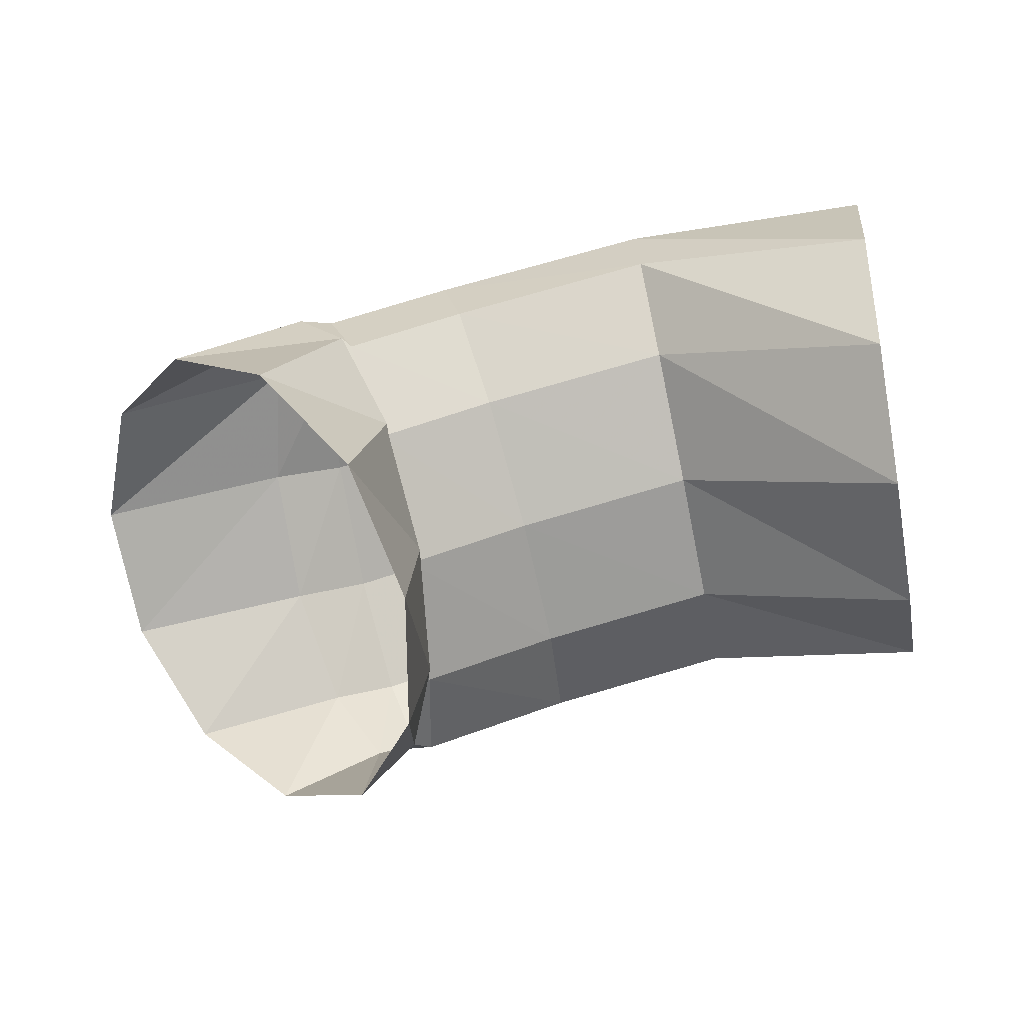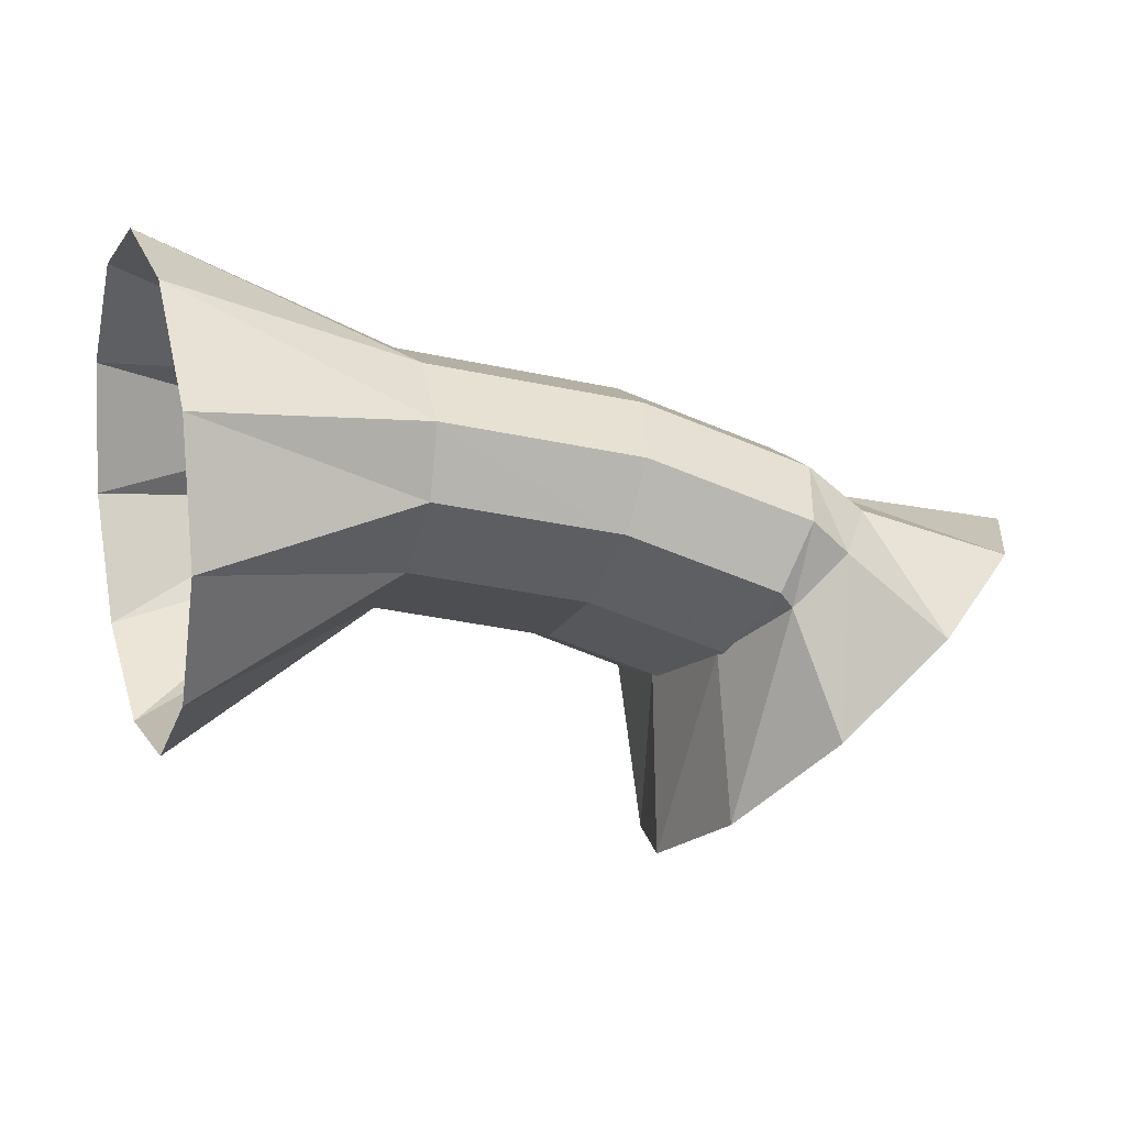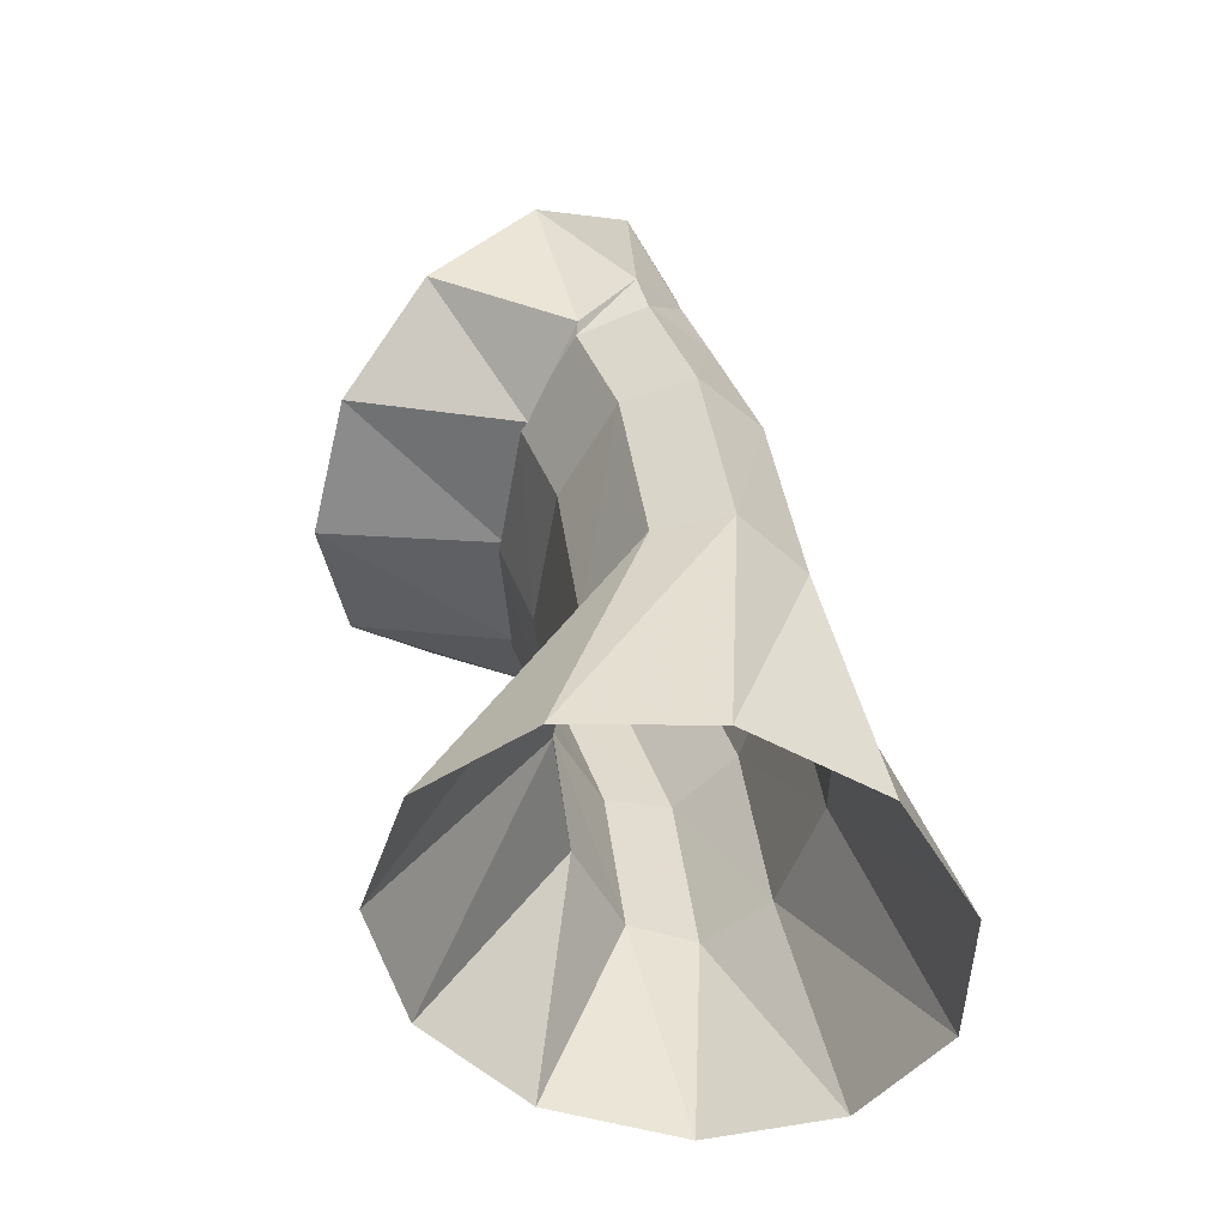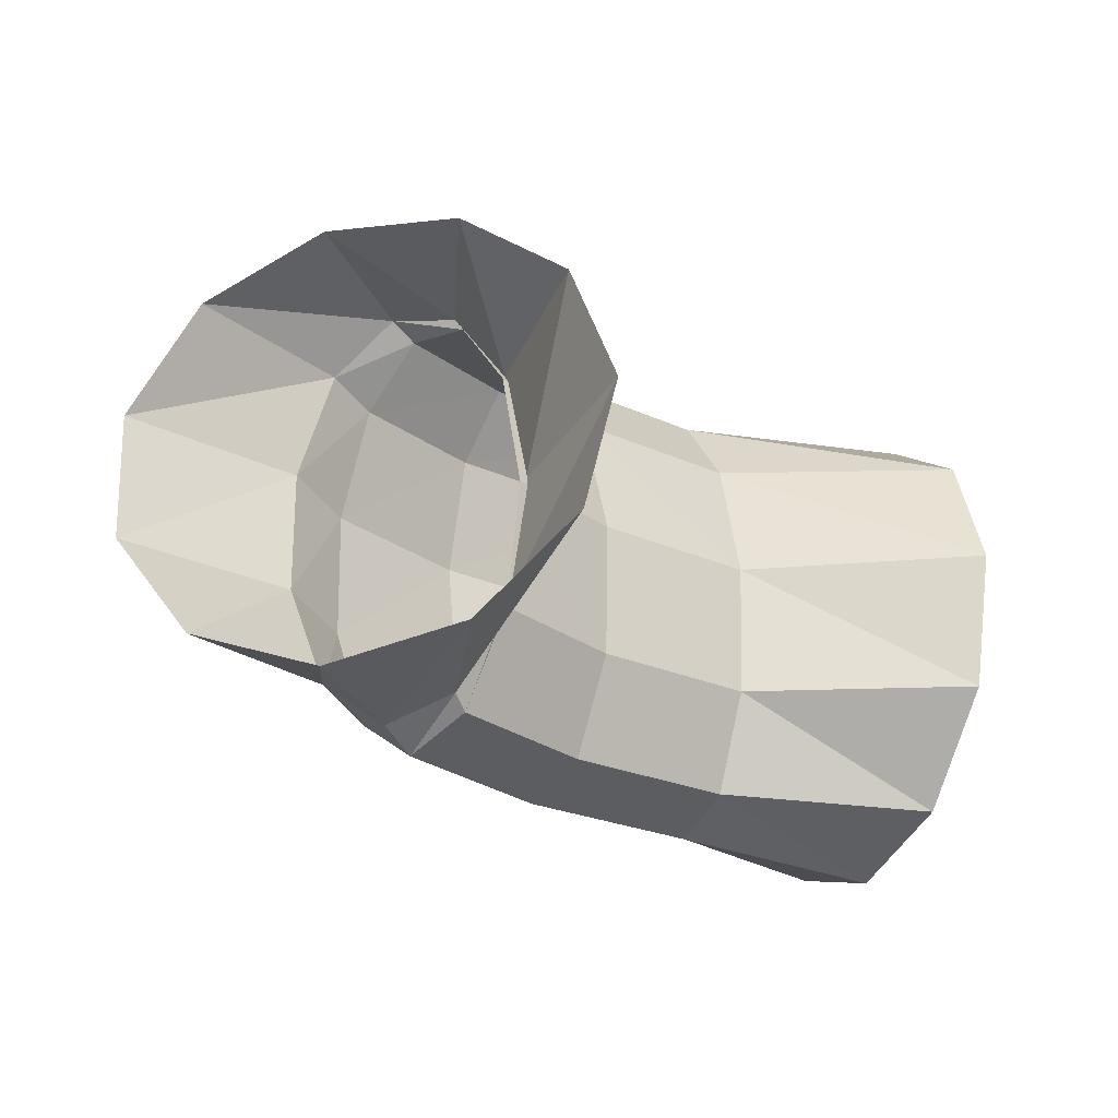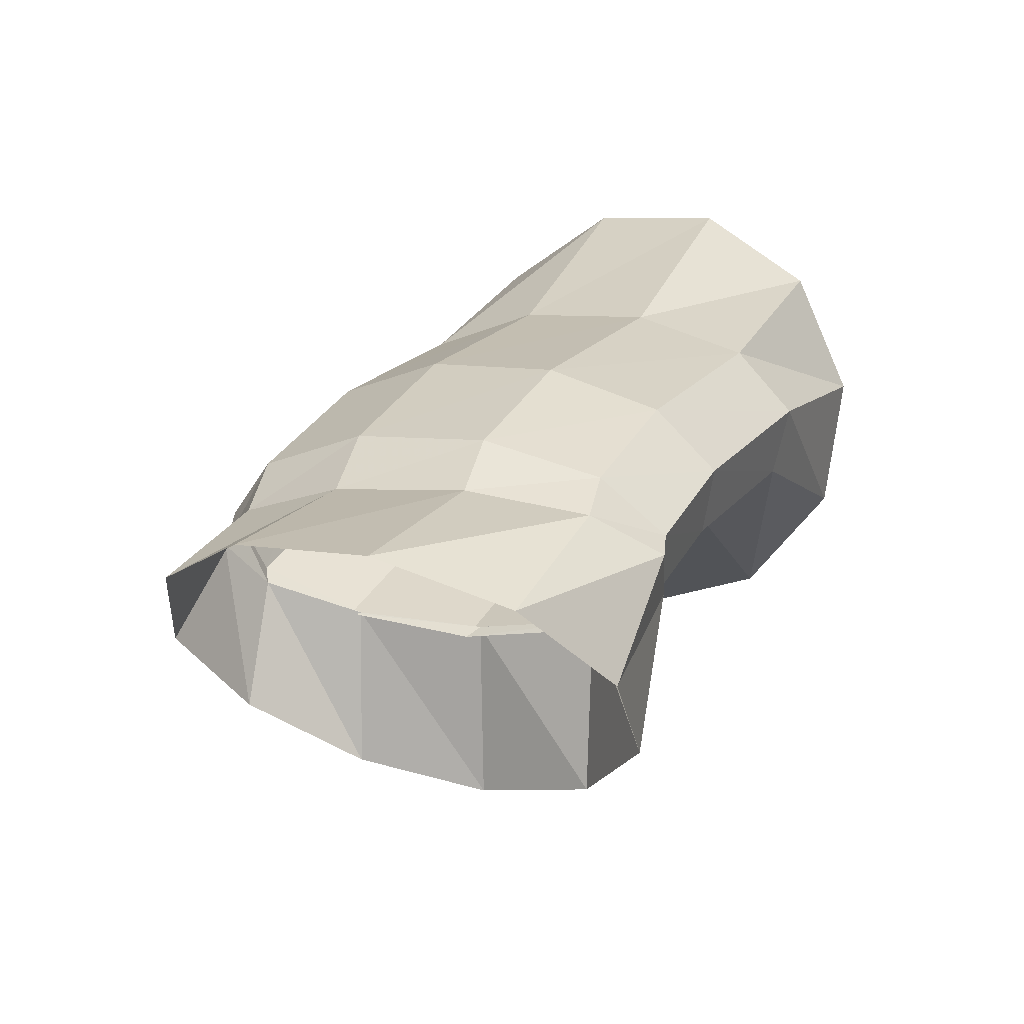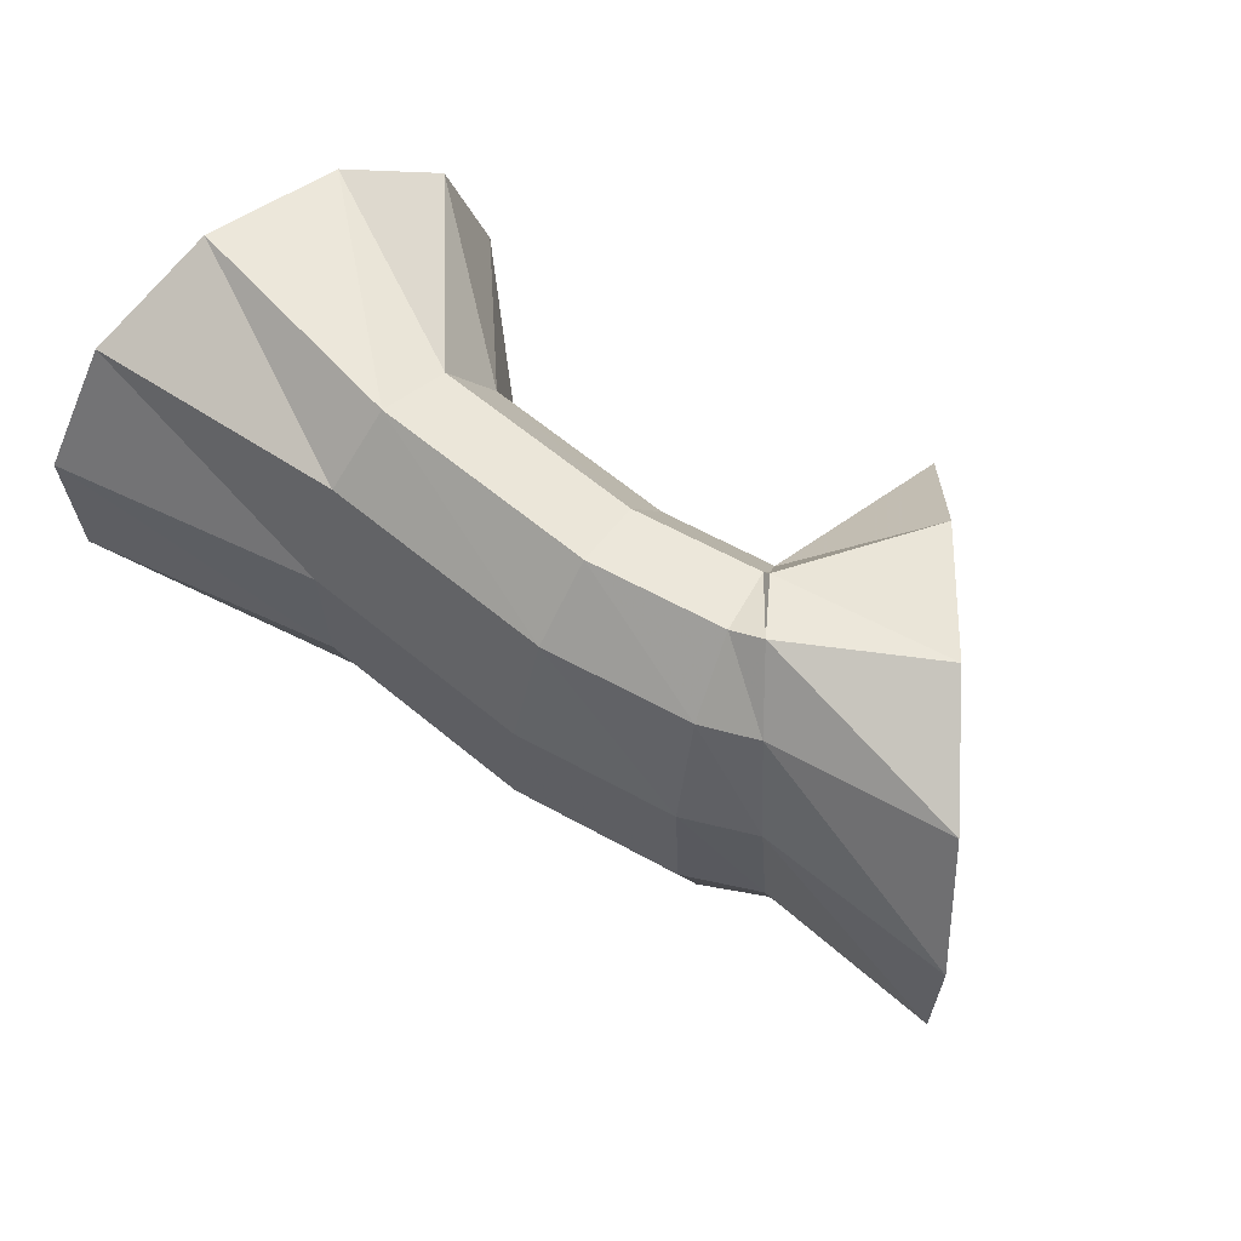
<metadata>
{"format":"obj","ext":"obj","renderer":"f3d","projection":"perspective","resolution":1024,"background":"white","views":[{"elev":-74.3,"azim":-170.0,"up":"+Z"},{"elev":-8.9,"azim":-18.6,"up":"+Z"},{"elev":40.0,"azim":-89.6,"up":"+Y"},{"elev":-31.3,"azim":150.1,"up":"+Y"},{"elev":13.1,"azim":113.8,"up":"+Z"},{"elev":61.6,"azim":45.9,"up":"+Y"}]}
</metadata>
<code>
g tube1
v 162.9 174.6 132.5
v 163.4 171.8 132.9
v 164.9 169.9 134.4
v 166.8 169.4 136.3
v 168.7 170.4 138.2
v 169.8 172.7 139.4
v 169.9 175.5 139.5
v 168.9 178 138.5
v 167.1 179.2 136.7
v 165.2 179 134.7
v 163.6 177.2 133.1
v 162.9 174.6 132.5
v 162.8 174.5 136.1
v 163.1 171.7 136.2
v 163.9 169.9 136.9
v 164.8 169.4 137.9
v 165.6 170.5 138.9
v 166.1 172.8 139.7
v 166.1 175.6 139.9
v 165.5 178 139.5
v 164.7 179.3 138.6
v 163.7 178.9 137.6
v 163.1 177.1 136.6
v 162.8 174.5 136.1
v 163.1 174.2 135.9
v 163.2 171.5 136.2
v 163.5 169.6 137.1
v 164 169.2 138.4
v 164.4 170.3 139.7
v 164.7 172.6 140.5
v 164.7 175.4 140.6
v 164.5 177.8 140
v 164 179.1 138.9
v 163.6 178.7 137.5
v 163.2 176.9 136.5
v 163.1 174.2 135.9
v 160.6 174.4 136.8
v 160.5 171.7 137.1
v 160.6 169.8 138.1
v 160.8 169.3 139.4
v 161.2 170.5 140.7
v 161.5 172.8 141.5
v 161.7 175.6 141.6
v 161.7 178 140.9
v 161.5 179.2 139.7
v 161.2 178.9 138.3
v 160.9 177.1 137.2
v 160.6 174.4 136.8
v 157.1 174.7 137.2
v 157 172 137.5
v 157 170.1 138.5
v 156.9 169.6 139.9
v 157 170.8 141.2
v 157 173.1 142.1
v 157.1 175.9 142.2
v 157.2 178.3 141.5
v 157.2 179.5 140.3
v 157.2 179.2 138.8
v 157.2 177.4 137.7
v 157.1 174.7 137.2
v 153 174.7 134.2
v 153 172 134.9
v 152.8 170.1 137
v 152.4 169.6 139.7
v 152.1 170.6 142.3
v 151.9 173 143.9
v 151.9 175.8 144
v 152 178.2 142.5
v 152.3 179.4 140
v 152.6 179.1 137.3
v 152.9 177.4 135.1
v 153 174.7 134.2
f 1 2 14
f 14 13 1
f 2 3 15
f 15 14 2
f 3 4 16
f 16 15 3
f 4 5 17
f 17 16 4
f 5 6 18
f 18 17 5
f 6 7 19
f 19 18 6
f 7 8 20
f 20 19 7
f 8 9 21
f 21 20 8
f 9 10 22
f 22 21 9
f 10 11 23
f 23 22 10
f 11 12 24
f 24 23 11
f 13 14 26
f 26 25 13
f 14 15 27
f 27 26 14
f 15 16 28
f 28 27 15
f 16 17 29
f 29 28 16
f 17 18 30
f 30 29 17
f 18 19 31
f 31 30 18
f 19 20 32
f 32 31 19
f 20 21 33
f 33 32 20
f 21 22 34
f 34 33 21
f 22 23 35
f 35 34 22
f 23 24 36
f 36 35 23
f 25 26 38
f 38 37 25
f 26 27 39
f 39 38 26
f 27 28 40
f 40 39 27
f 28 29 41
f 41 40 28
f 29 30 42
f 42 41 29
f 30 31 43
f 43 42 30
f 31 32 44
f 44 43 31
f 32 33 45
f 45 44 32
f 33 34 46
f 46 45 33
f 34 35 47
f 47 46 34
f 35 36 48
f 48 47 35
f 37 38 50
f 50 49 37
f 38 39 51
f 51 50 38
f 39 40 52
f 52 51 39
f 40 41 53
f 53 52 40
f 41 42 54
f 54 53 41
f 42 43 55
f 55 54 42
f 43 44 56
f 56 55 43
f 44 45 57
f 57 56 44
f 45 46 58
f 58 57 45
f 46 47 59
f 59 58 46
f 47 48 60
f 60 59 47
f 49 50 62
f 62 61 49
f 50 51 63
f 63 62 50
f 51 52 64
f 64 63 51
f 52 53 65
f 65 64 52
f 53 54 66
f 66 65 53
f 54 55 67
f 67 66 54
f 55 56 68
f 68 67 55
f 56 57 69
f 69 68 56
f 57 58 70
f 70 69 57
f 58 59 71
f 71 70 58
f 59 60 72
f 72 71 59
g

</code>
